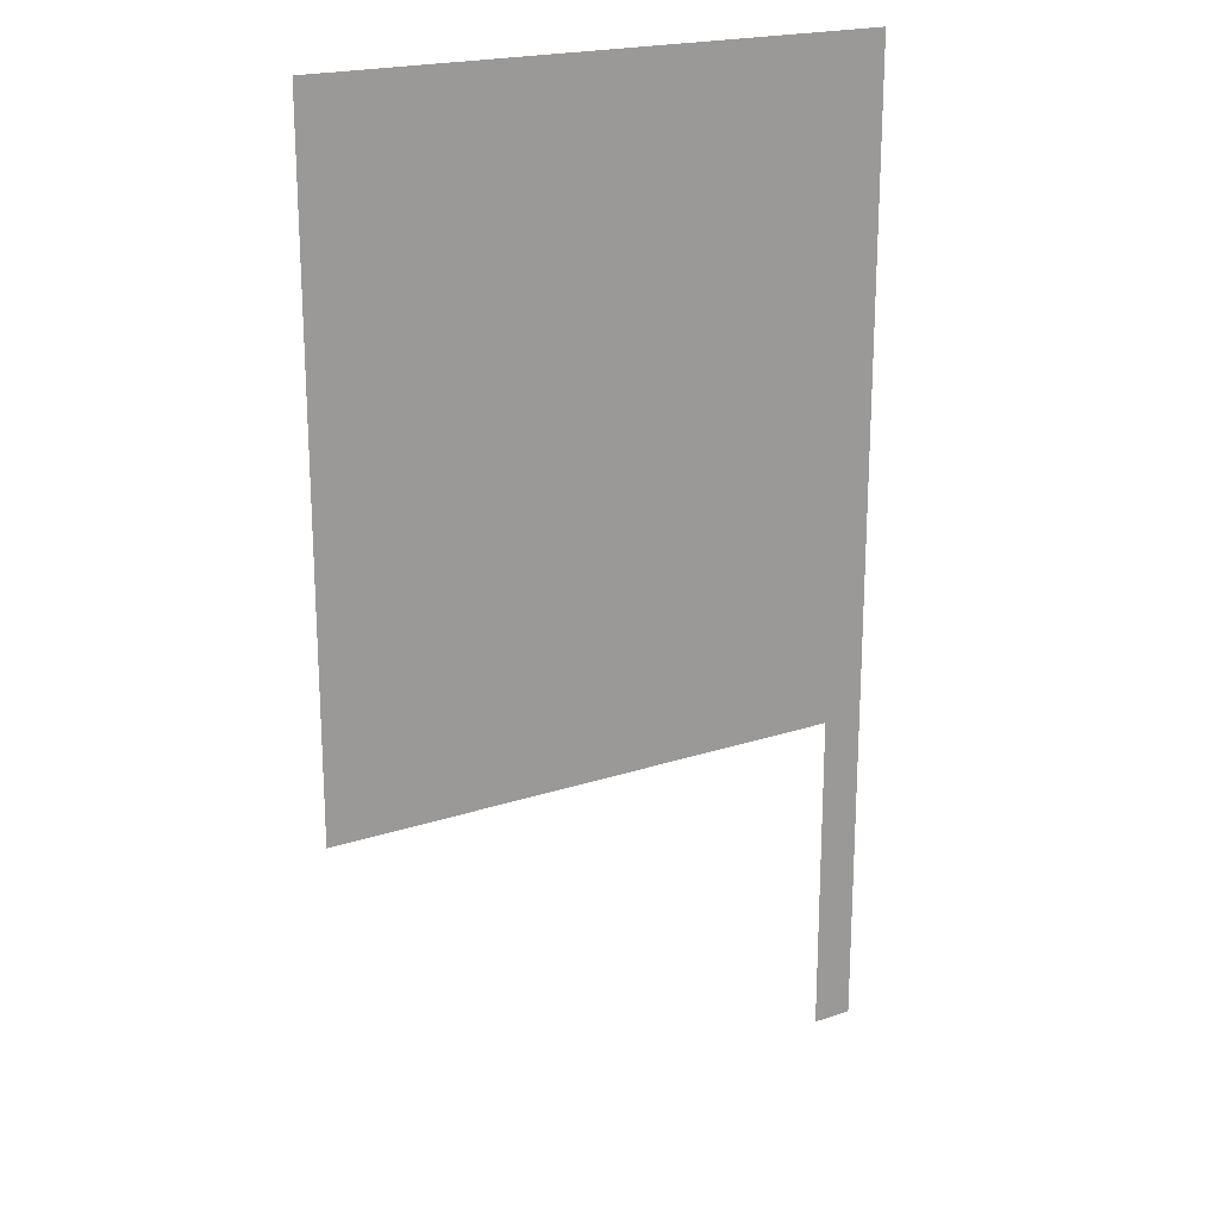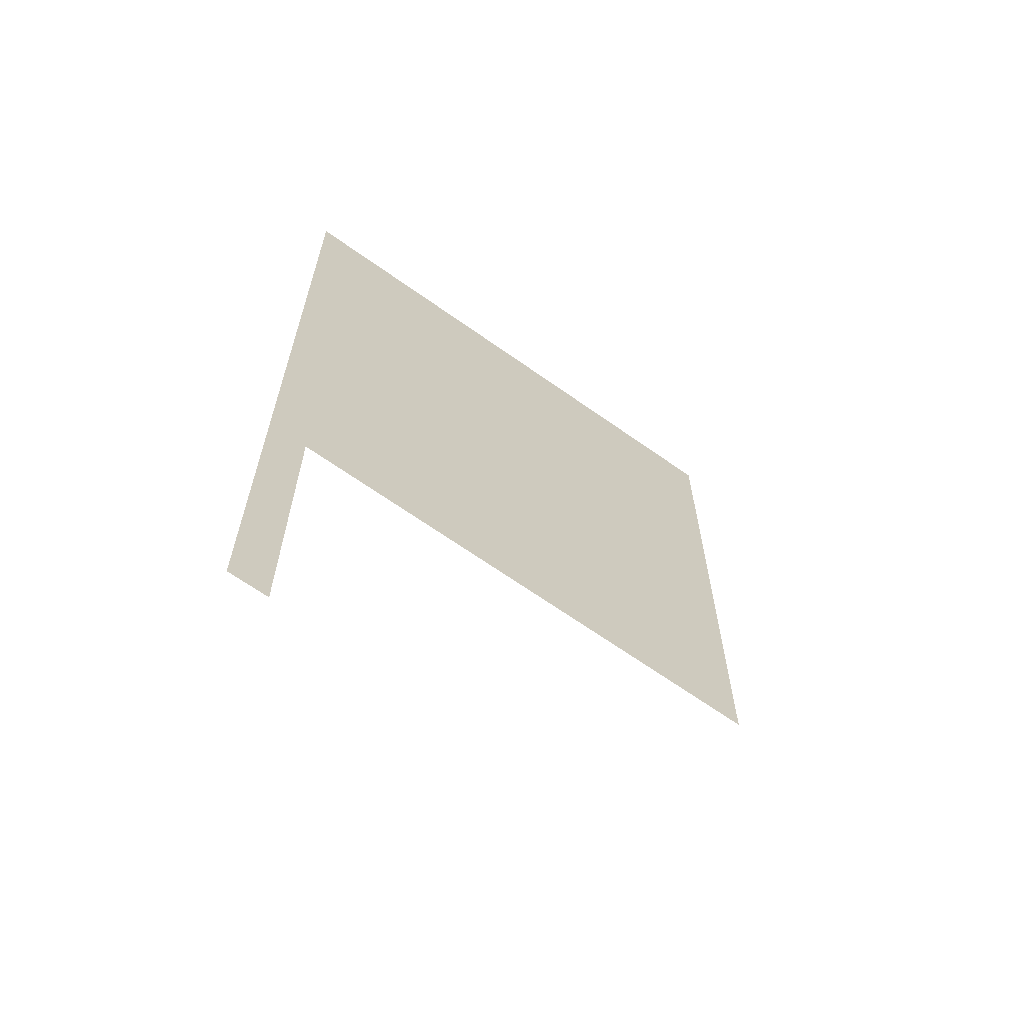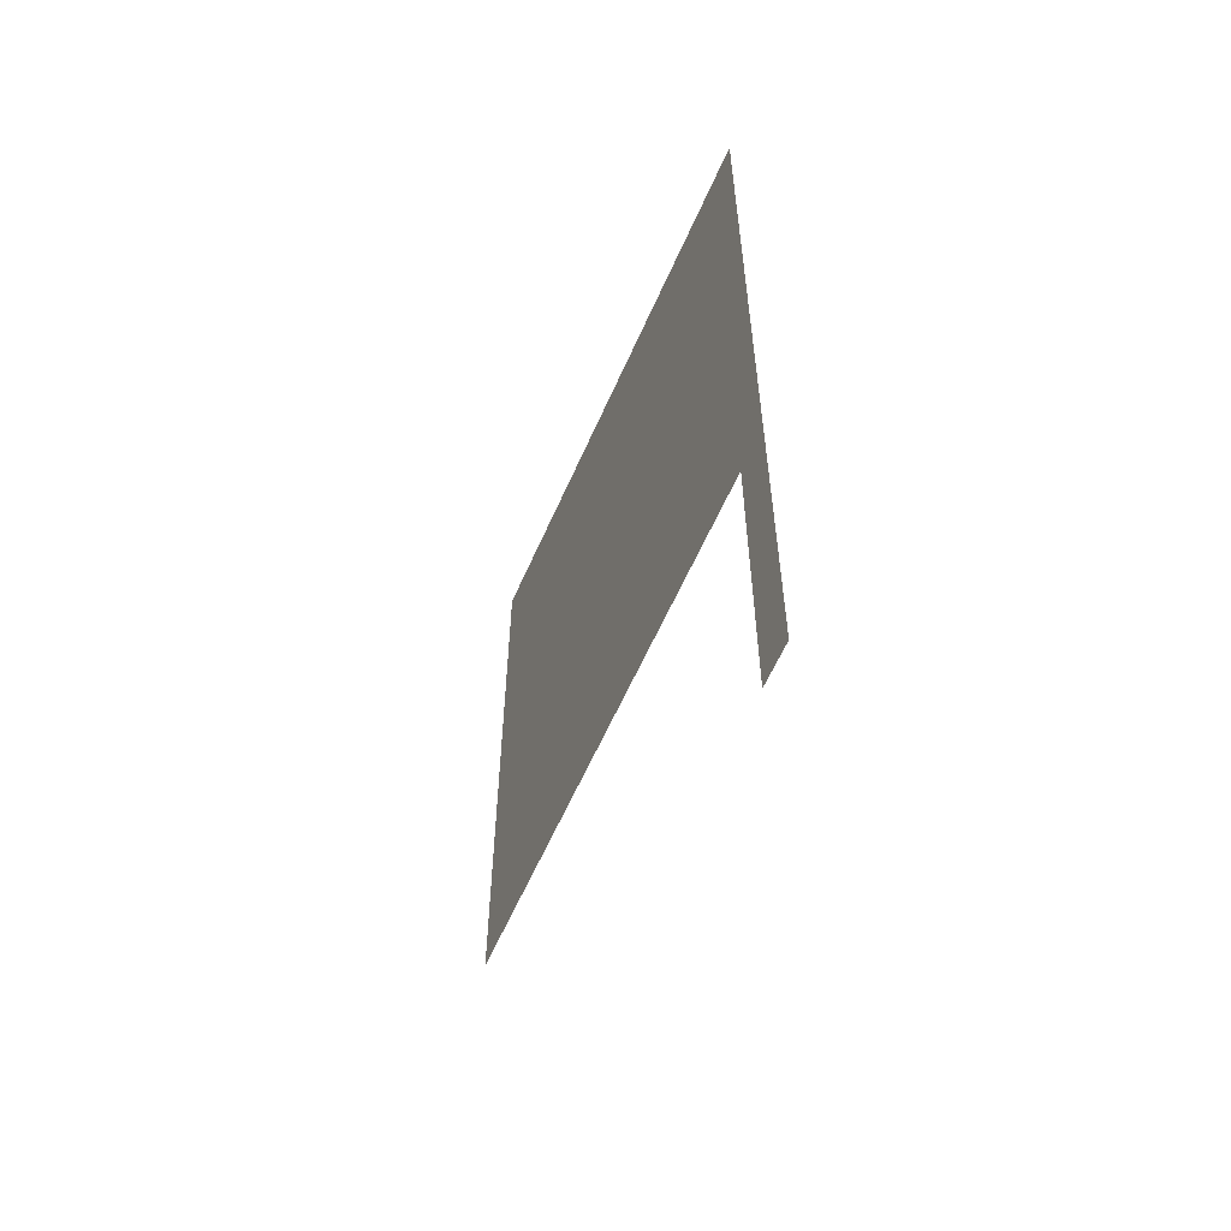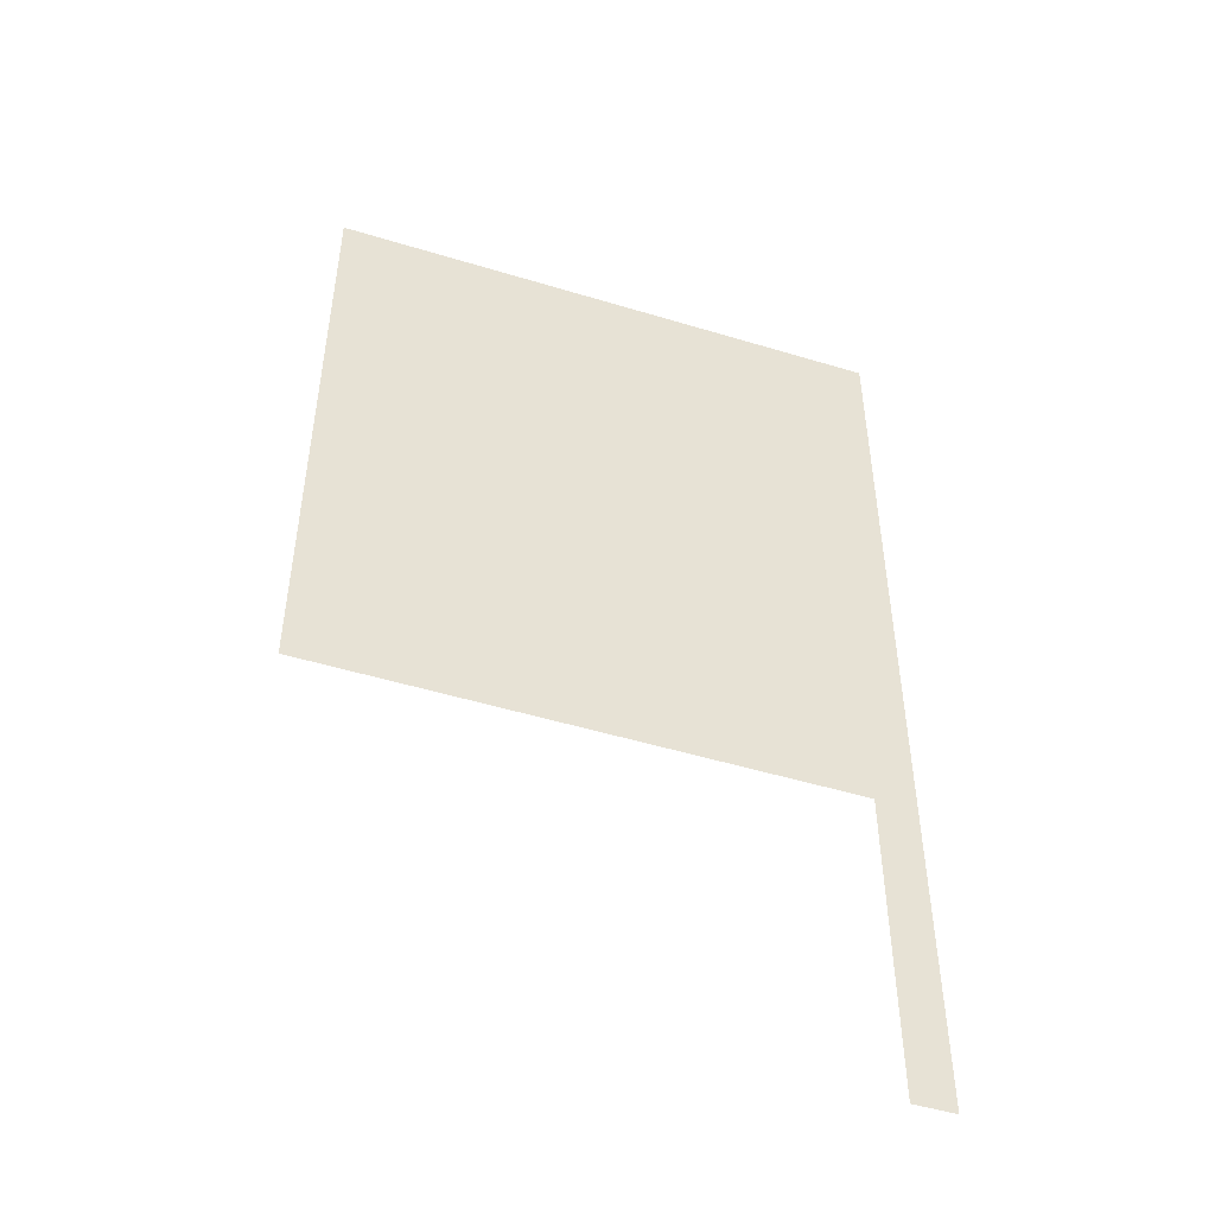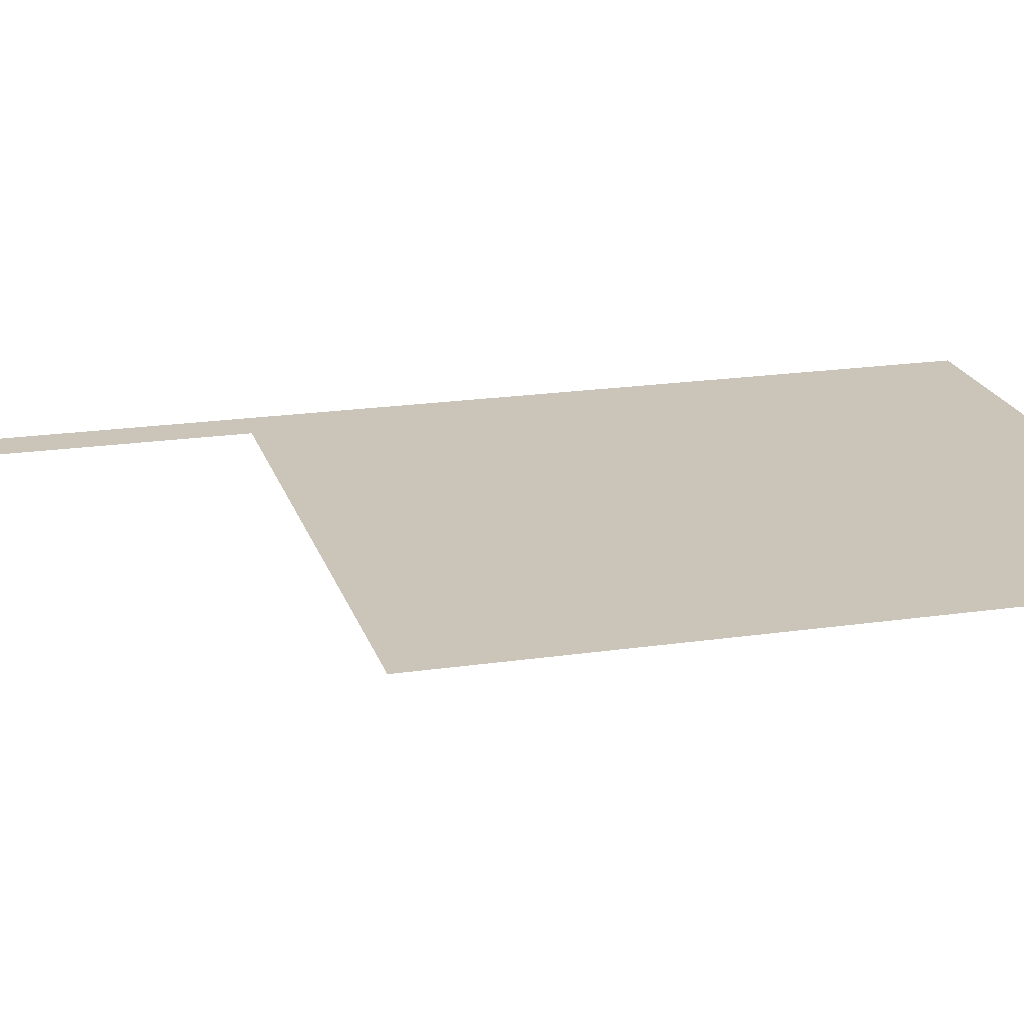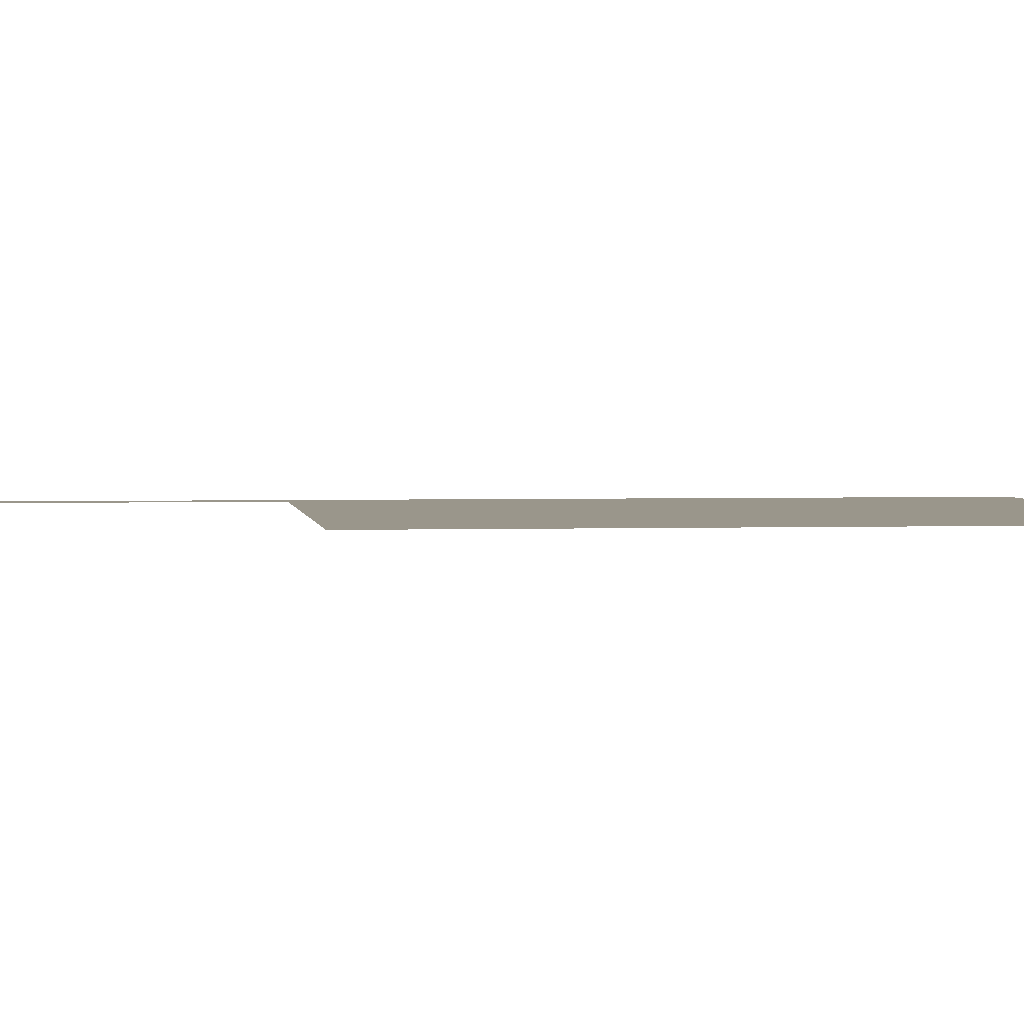
<metadata>
{"format":"obj","ext":"obj","renderer":"f3d","projection":"perspective","resolution":1024,"background":"white","views":[{"elev":20.4,"azim":-31.4,"up":"+Z"},{"elev":-66.1,"azim":144.5,"up":"+Z"},{"elev":-60.4,"azim":66.3,"up":"+Z"},{"elev":-49.4,"azim":-18.6,"up":"+Z"},{"elev":20.3,"azim":-105.0,"up":"+Y"},{"elev":2.3,"azim":-97.4,"up":"+Y"}]}
</metadata>
<code>
o plane_plane.030
v 63.6 0.1 -78.54
v -66.4 0.1 -78.54
v 63.6 0.1 81.46
v -66.4 0.1 81.46
v 72.6 0.1 -158.5
v 62.6 0.1 -158.5
v 72.6 0.1 81.46
v 62.6 0.1 81.46
f 1 2 3
f 3 2 4
f 5 6 7
f 7 6 8

</code>
